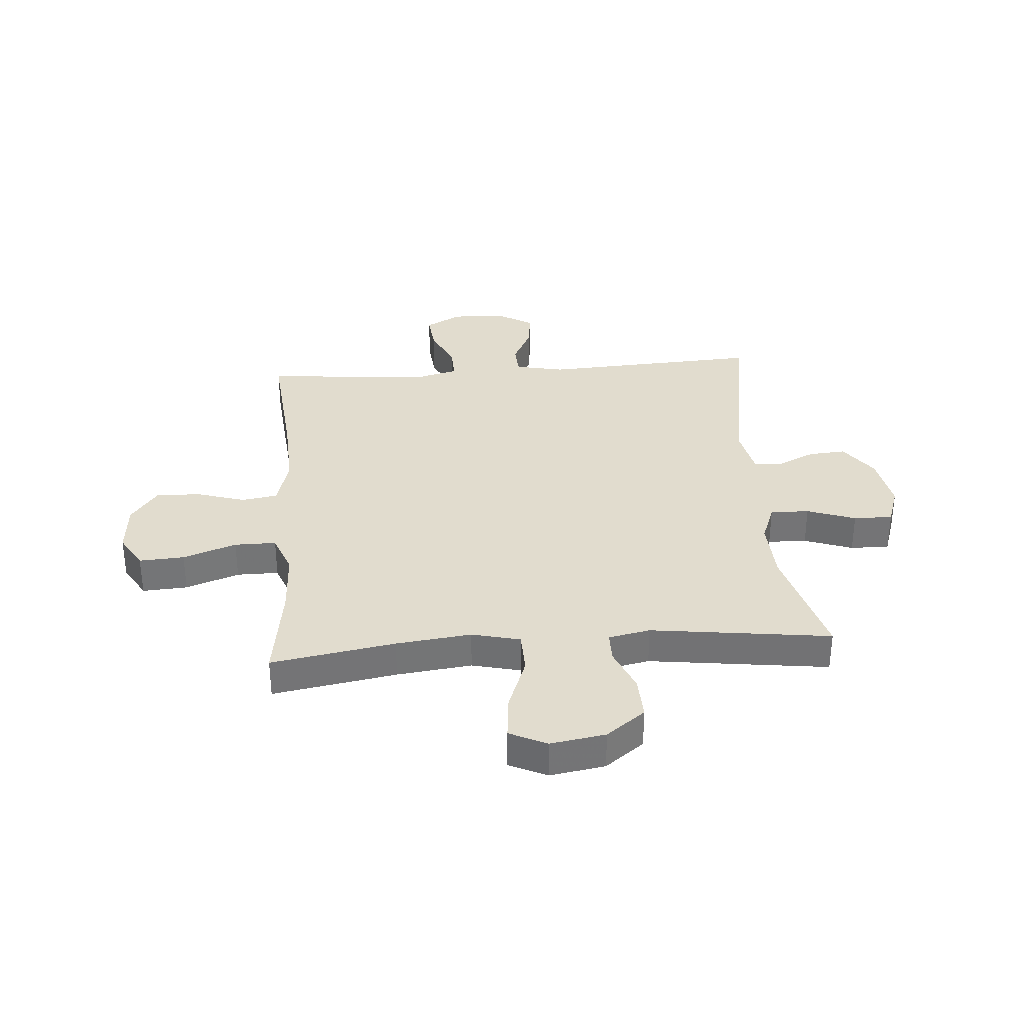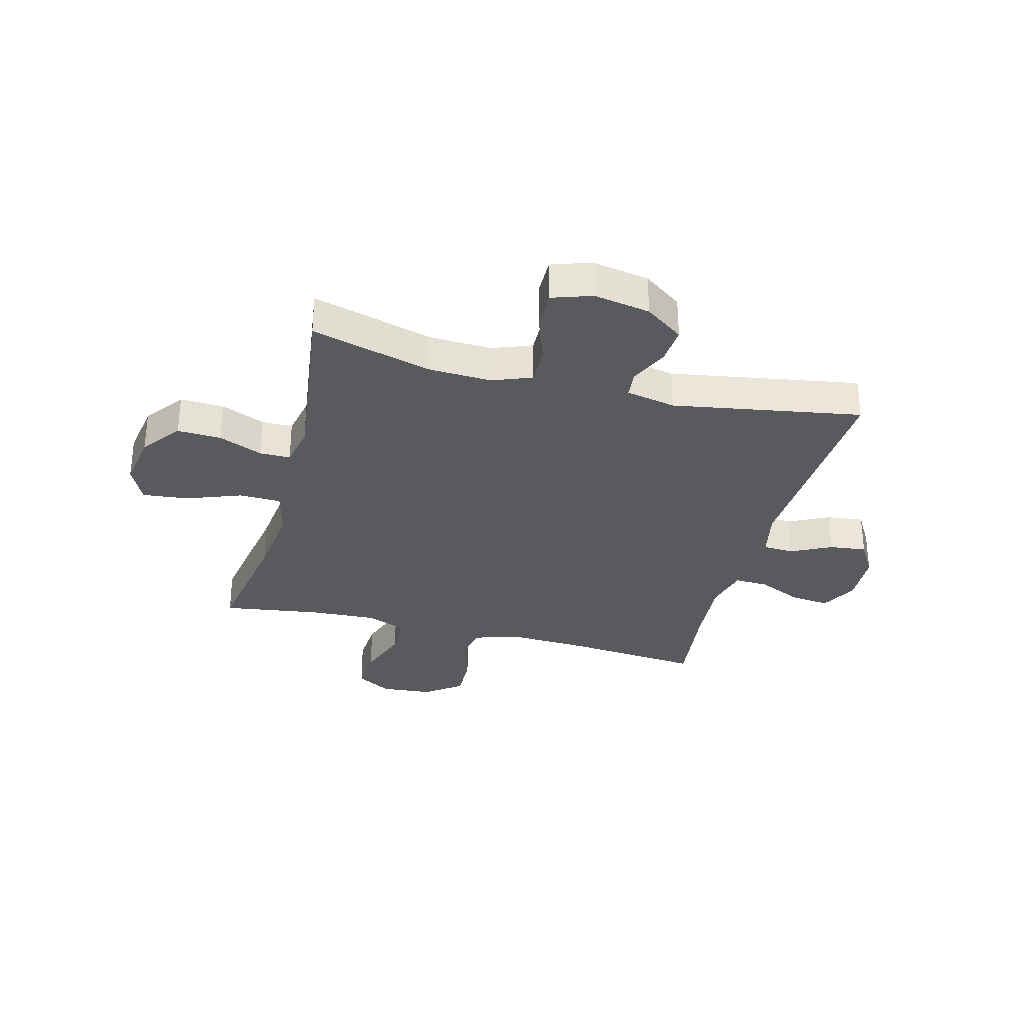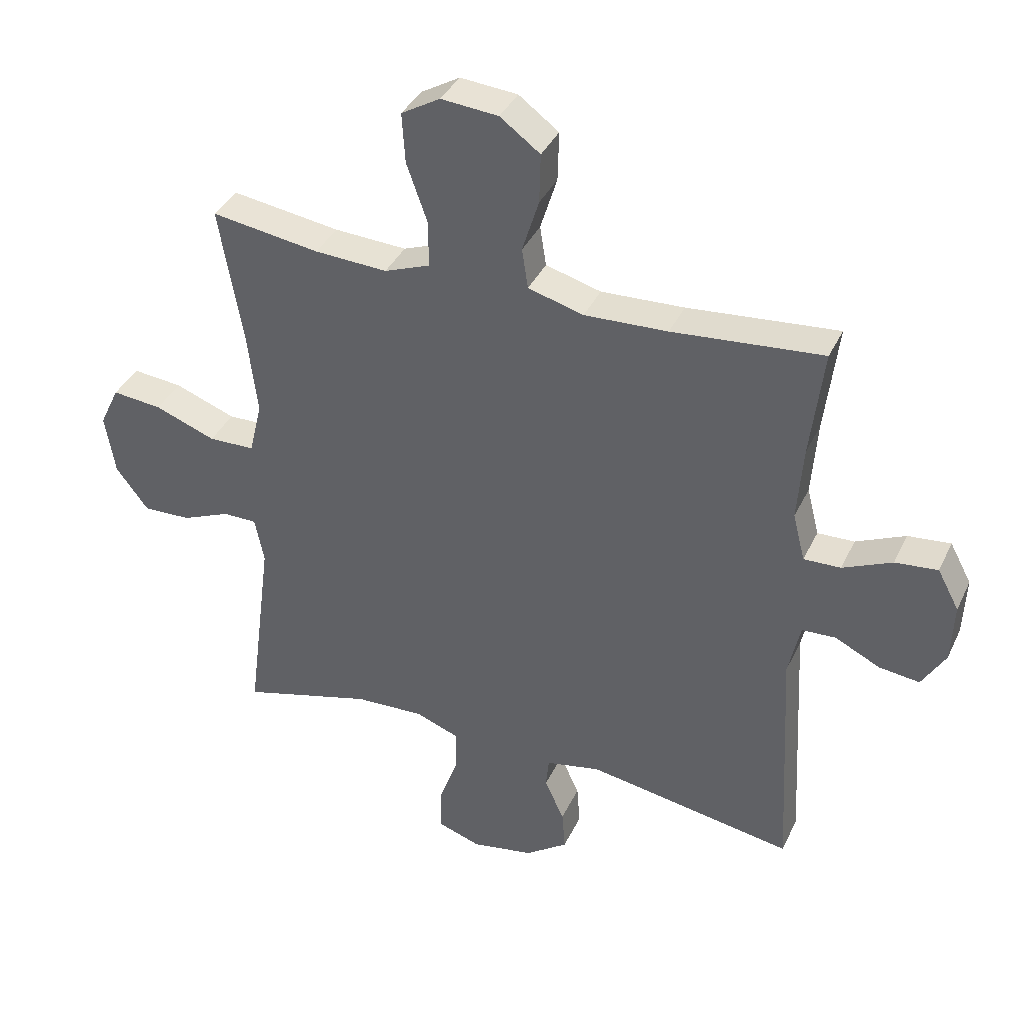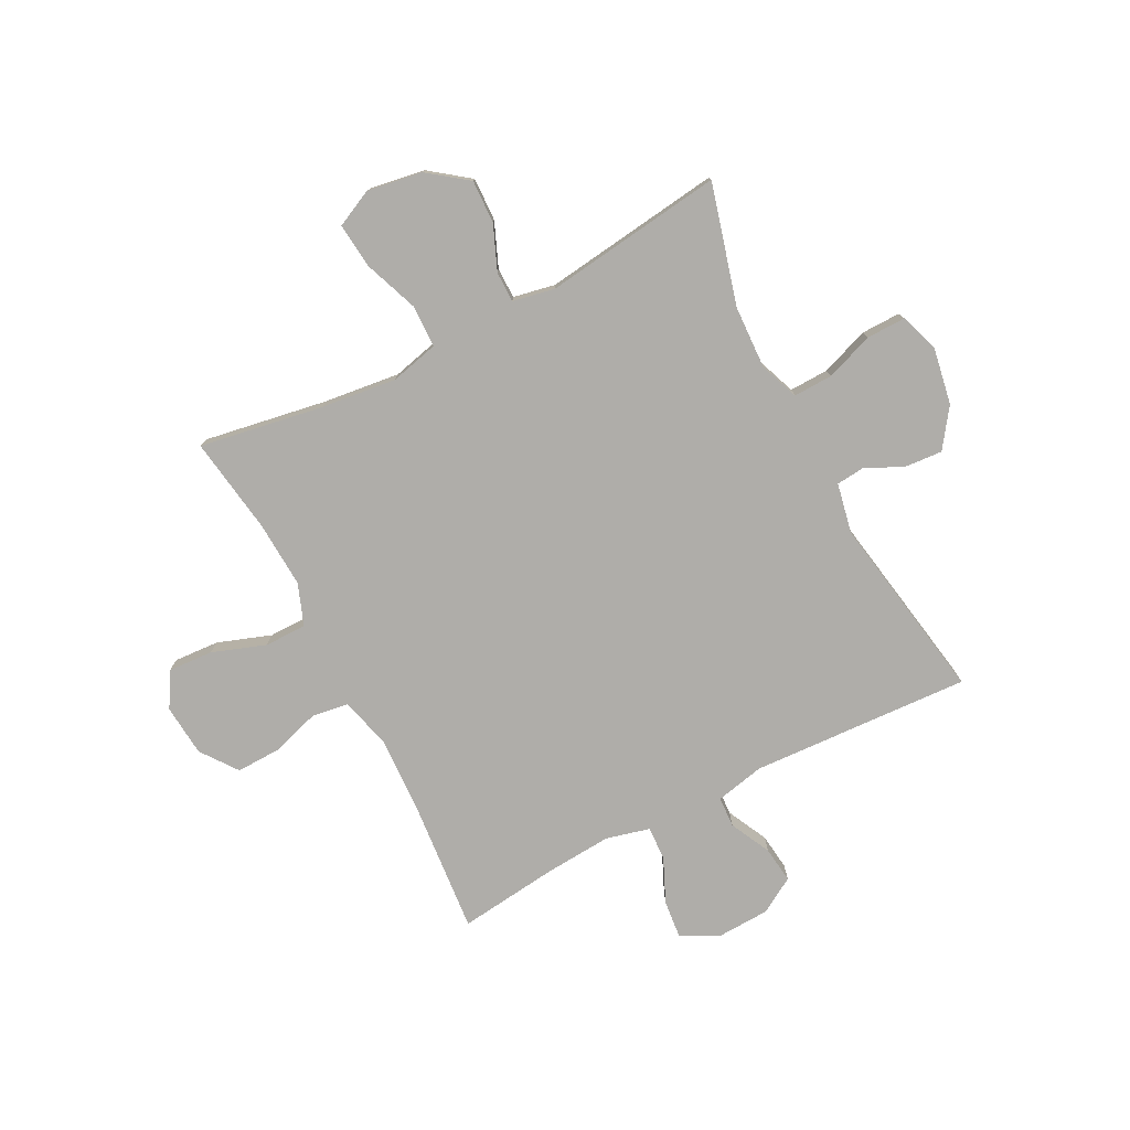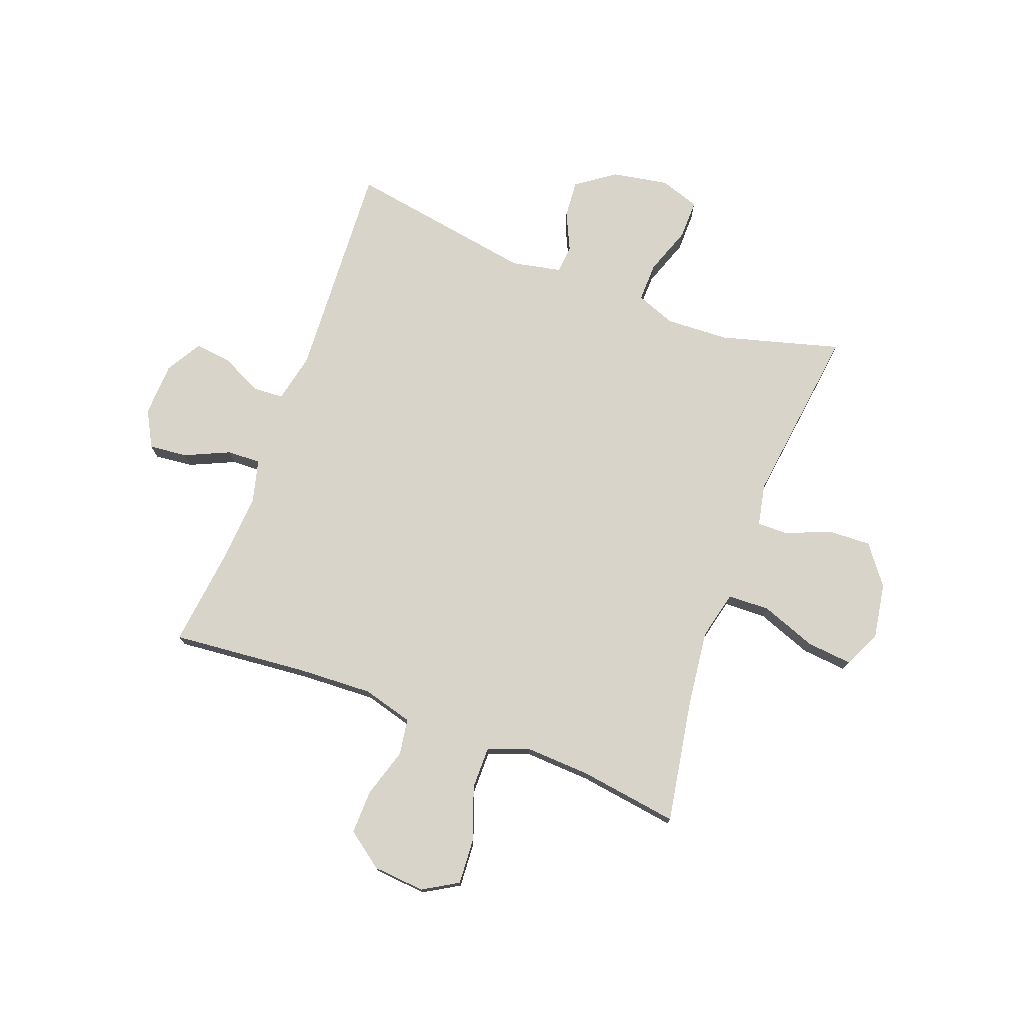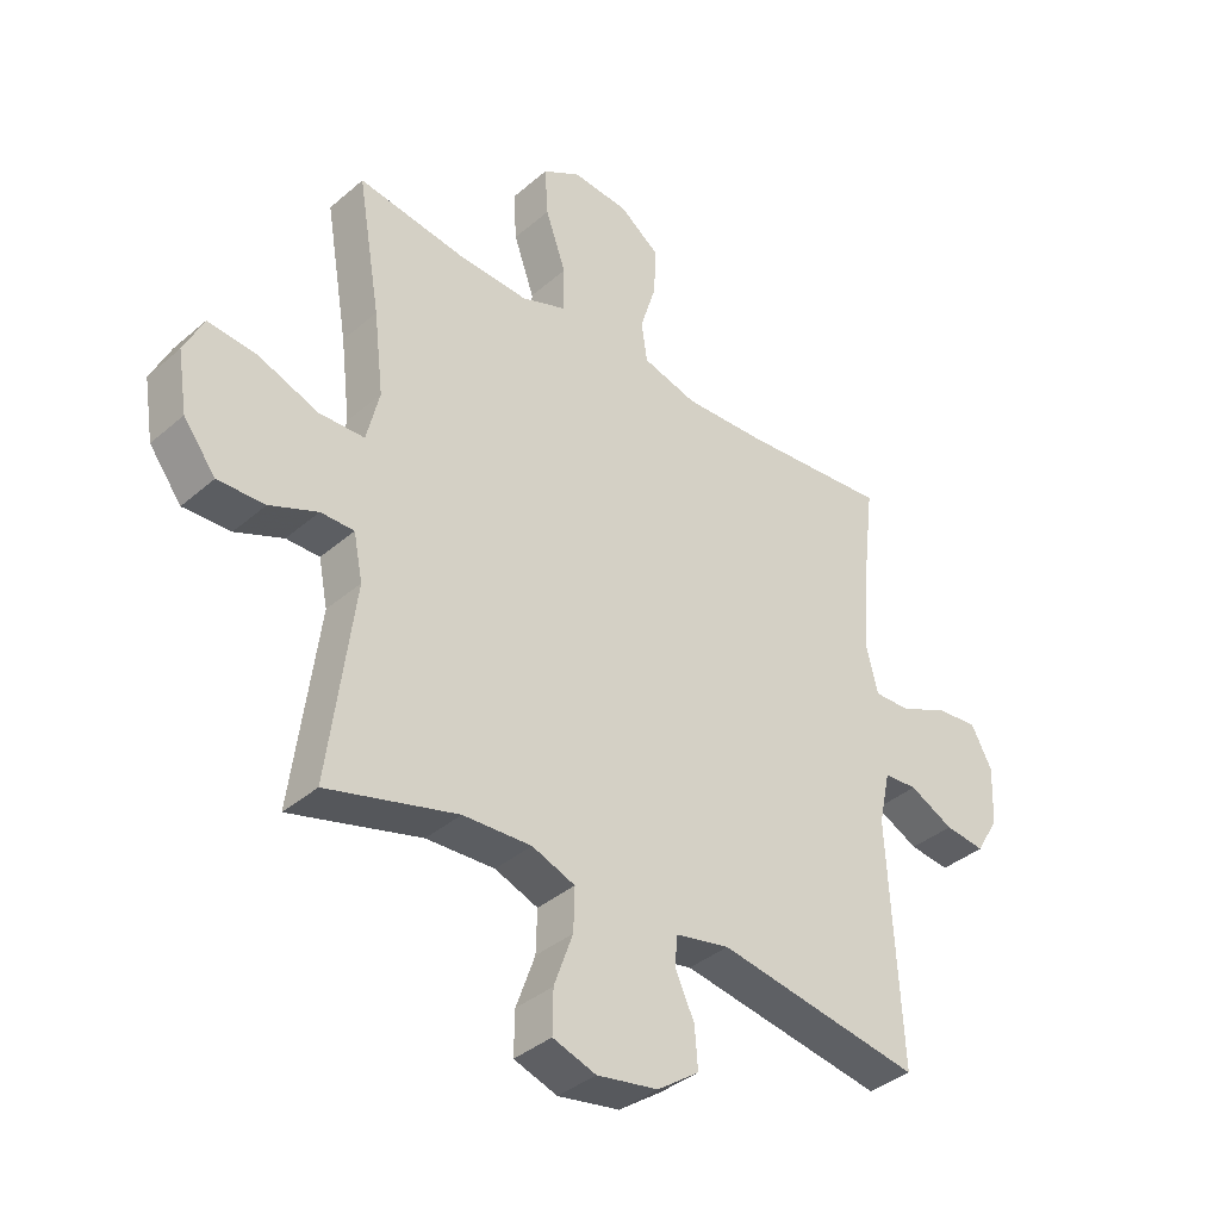
<metadata>
{"format":"obj","ext":"obj","renderer":"f3d","projection":"perspective","resolution":1024,"background":"white","views":[{"elev":34.0,"azim":85.6,"up":"+Y"},{"elev":-31.7,"azim":165.4,"up":"+Y"},{"elev":37.8,"azim":-156.8,"up":"+Z"},{"elev":-77.4,"azim":117.4,"up":"+Y"},{"elev":75.5,"azim":20.4,"up":"+Y"},{"elev":-37.7,"azim":137.5,"up":"+Z"}]}
</metadata>
<code>
v -0.5 0.07 0.5
v -0.256 0.07 0.478
v -0.121 0.07 0.472
v -0.031 0.07 0.497
v -0.021 0.07 0.562
v -0.048 0.07 0.649
v -0.05 0.07 0.729
v 0.015 0.07 0.777
v 0.108 0.07 0.785
v 0.171 0.07 0.748
v 0.166 0.07 0.667
v 0.132 0.07 0.571
v 0.132 0.07 0.496
v 0.206 0.07 0.468
v 0.324 0.07 0.474
v 0.5 0.07 0.5
v 0.462 0.07 0.277
v 0.446 0.07 0.142
v 0.467 0.07 0.055
v 0.542 0.07 0.053
v 0.641 0.07 0.09
v 0.722 0.07 0.098
v 0.754 0.07 0.031
v 0.738 0.07 -0.068
v 0.685 0.07 -0.138
v 0.607 0.07 -0.135
v 0.528 0.07 -0.102
v 0.473 0.07 -0.102
v 0.458 0.07 -0.177
v 0.5 0.07 -0.5
v 0.285 0.07 -0.441
v 0.172 0.07 -0.436
v 0.101 0.07 -0.463
v 0.103 0.07 -0.533
v 0.134 0.07 -0.62
v 0.135 0.07 -0.69
v 0.064 0.07 -0.714
v -0.037 0.07 -0.696
v -0.106 0.07 -0.647
v -0.101 0.07 -0.58
v -0.069 0.07 -0.511
v -0.074 0.07 -0.461
v -0.163 0.07 -0.443
v -0.5 0.07 -0.5
v -0.479 0.07 -0.106
v -0.498 0.07 -0.018
v -0.553 0.07 -0.015
v -0.626 0.07 -0.051
v -0.692 0.07 -0.059
v -0.73 0.07 0.005
v -0.734 0.07 0.102
v -0.699 0.07 0.167
v -0.63 0.07 0.16
v -0.55 0.07 0.124
v -0.49 0.07 0.122
v -0.47 0.07 0.2
v -0.479 0.07 0.323
v -0.5 0 0.5
v -0.256 0 0.478
v -0.121 0 0.472
v -0.031 0 0.497
v -0.021 0 0.562
v -0.048 0 0.649
v -0.05 0 0.729
v 0.015 0 0.777
v 0.108 0 0.785
v 0.171 0 0.748
v 0.166 0 0.667
v 0.132 0 0.571
v 0.132 0 0.496
v 0.206 0 0.468
v 0.324 0 0.474
v 0.5 0 0.5
v 0.462 0 0.277
v 0.446 0 0.142
v 0.467 0 0.055
v 0.542 0 0.053
v 0.641 0 0.09
v 0.722 0 0.098
v 0.754 0 0.031
v 0.738 0 -0.068
v 0.685 0 -0.138
v 0.607 0 -0.135
v 0.528 0 -0.102
v 0.473 0 -0.102
v 0.458 0 -0.177
v 0.5 0 -0.5
v 0.285 0 -0.441
v 0.172 0 -0.436
v 0.101 0 -0.463
v 0.103 0 -0.533
v 0.134 0 -0.62
v 0.135 0 -0.69
v 0.064 0 -0.714
v -0.037 0 -0.696
v -0.106 0 -0.647
v -0.101 0 -0.58
v -0.069 0 -0.511
v -0.074 0 -0.461
v -0.163 0 -0.443
v -0.5 0 -0.5
v -0.479 0 -0.106
v -0.498 0 -0.018
v -0.553 0 -0.015
v -0.626 0 -0.051
v -0.692 0 -0.059
v -0.73 0 0.005
v -0.734 0 0.102
v -0.699 0 0.167
v -0.63 0 0.16
v -0.55 0 0.124
v -0.49 0 0.122
v -0.47 0 0.2
v -0.479 0 0.323
f 51 52 53 54
f 51 54 55
f 50 51 55
f 47 48 49 50
f 46 47 50 55
f 45 46 55 56
f 43 44 45
f 42 43 45 56
f 38 39 40 41
f 38 41 42
f 37 38 42
f 34 35 36 37
f 33 34 37 42
f 32 33 42 56
f 29 30 31
f 28 29 31 32
f 24 25 26 27
f 24 27 28
f 23 24 28
f 20 21 22 23
f 19 20 23 28
f 18 19 28 32
f 15 16 17
f 14 15 17 18
f 13 14 18 32
f 9 10 11 12
f 9 12 13
f 5 6 7 8
f 4 5 8 9
f 57 1 2
f 57 2 3
f 56 57 3 4
f 32 56 4
f 4 9 13 32
f 111 110 109 108
f 112 111 108
f 112 108 107
f 107 106 105 104
f 112 107 104 103
f 113 112 103 102
f 102 101 100
f 113 102 100 99
f 98 97 96 95
f 99 98 95
f 99 95 94
f 94 93 92 91
f 99 94 91 90
f 113 99 90 89
f 88 87 86
f 89 88 86 85
f 84 83 82 81
f 85 84 81
f 85 81 80
f 80 79 78 77
f 85 80 77 76
f 89 85 76 75
f 74 73 72
f 75 74 72 71
f 89 75 71 70
f 69 68 67 66
f 70 69 66
f 65 64 63 62
f 66 65 62 61
f 59 58 114
f 60 59 114
f 61 60 114 113
f 61 113 89
f 89 70 66 61
f 1 58 59 2
f 2 59 60 3
f 3 60 61 4
f 4 61 62 5
f 5 62 63 6
f 6 63 64 7
f 7 64 65 8
f 8 65 66 9
f 9 66 67 10
f 10 67 68 11
f 11 68 69 12
f 12 69 70 13
f 13 70 71 14
f 14 71 72 15
f 15 72 73 16
f 16 73 74 17
f 17 74 75 18
f 18 75 76 19
f 19 76 77 20
f 20 77 78 21
f 21 78 79 22
f 22 79 80 23
f 23 80 81 24
f 24 81 82 25
f 25 82 83 26
f 26 83 84 27
f 27 84 85 28
f 28 85 86 29
f 29 86 87 30
f 30 87 88 31
f 31 88 89 32
f 32 89 90 33
f 33 90 91 34
f 34 91 92 35
f 35 92 93 36
f 36 93 94 37
f 37 94 95 38
f 38 95 96 39
f 39 96 97 40
f 40 97 98 41
f 41 98 99 42
f 42 99 100 43
f 43 100 101 44
f 44 101 102 45
f 45 102 103 46
f 46 103 104 47
f 47 104 105 48
f 48 105 106 49
f 49 106 107 50
f 50 107 108 51
f 51 108 109 52
f 52 109 110 53
f 53 110 111 54
f 54 111 112 55
f 55 112 113 56
f 56 113 114 57
f 57 114 58 1

</code>
